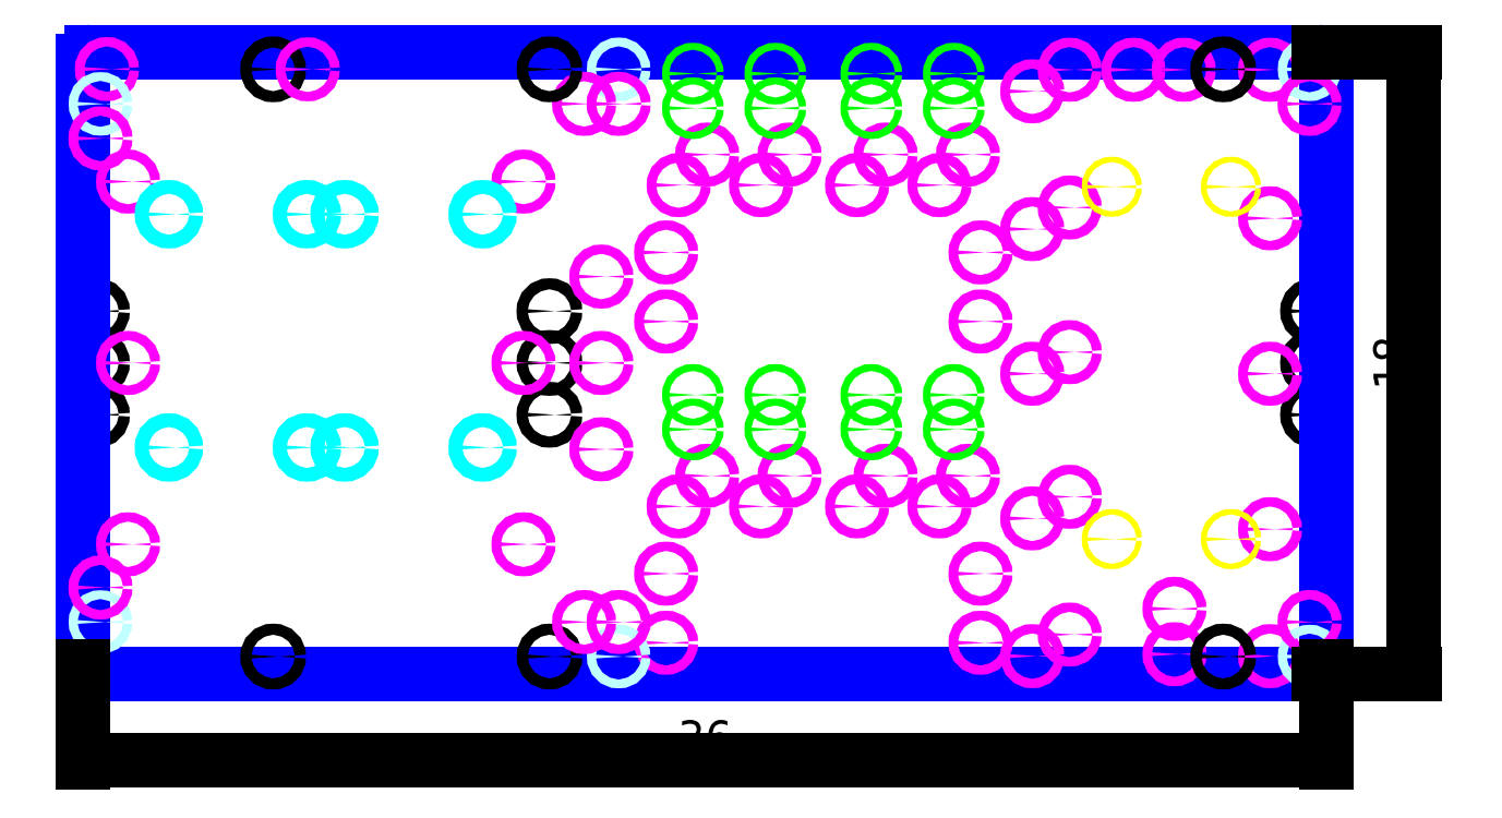
<metadata>
{"format":"dxf","ext":"dxf","renderer":"ezdxf+matplotlib","layout":"modelspace","background":"white","min_lineweight":24,"dpi":150}
</metadata>
<code>
0
SECTION
2
ENTITIES
0
CIRCLE
8
15/16_through_hole
10
1.9
20
9.5
40
0.1615
0
CIRCLE
8
15/16_through_hole
10
1.9
20
8
40
0.1615
0
CIRCLE
8
15/16_through_hole
10
1.9
20
11
40
0.1615
0
CIRCLE
8
15/16_through_hole
10
37.1
20
9.5
40
0.1615
0
CIRCLE
8
15/16_through_hole
10
37.1
20
11
40
0.1615
0
CIRCLE
8
15/16_through_hole
10
37.1
20
8
40
0.1615
0
CIRCLE
8
15/16_through_hole
10
15
20
9.5
40
0.1615
0
CIRCLE
8
15/16_through_hole
10
15
20
11
40
0.1615
0
CIRCLE
8
15/16_through_hole
10
15
20
8
40
0.1615
0
ARC
8
boundary
10
37.25
20
18.25
40
0.25
50
0
51
90
0
LINE
8
boundary
10
37.5
20
0.75
11
37.5
21
18.25
0
ARC
8
boundary
10
37.25
20
0.75
40
0.25
50
270
51
0
0
LINE
8
boundary
10
1.75
20
0.5
11
37.25
21
0.5
0
ARC
8
boundary
10
1.75
20
0.75
40
0.25
50
180
51
270
0
LINE
8
boundary
10
37.25
20
18.5
11
1.75
21
18.5
0
LINE
8
boundary
10
1.5
20
18.25
11
1.5
21
0.75
0
ARC
8
boundary
10
1.75
20
18.25
40
0.25
50
90
51
180
0
CIRCLE
8
10-32_insert_hole
10
35.86
20
17.99
40
0.1363
0
CIRCLE
8
10-32_insert_hole
10
35.86
20
13.69
40
0.1363
0
CIRCLE
8
10-32_insert_hole
10
35.86
20
9.188
40
0.1363
0
CIRCLE
8
10-32_insert_hole
10
35.86
20
4.688
40
0.1363
0
CIRCLE
8
10-32_insert_hole
10
35.86
20
1.012
40
0.1363
0
CIRCLE
8
10-32_insert_hole
10
33.09
20
1.068
40
0.1363
0
CIRCLE
8
10-32_insert_hole
10
33.09
20
2.383
40
0.1363
0
CIRCLE
8
10-32_insert_hole
10
33.36
20
17.99
40
0.1363
0
CIRCLE
8
10-32_insert_hole
10
31.9
20
17.99
40
0.1363
0
CIRCLE
8
10-32_insert_hole
10
30.06
20
17.99
40
0.1363
0
CIRCLE
8
10-32_insert_hole
10
28.97
20
17.36
40
0.1363
0
CIRCLE
8
10-32_insert_hole
10
30.06
20
14
40
0.1363
0
CIRCLE
8
10-32_insert_hole
10
28.97
20
13.38
40
0.1363
0
CIRCLE
8
10-32_insert_hole
10
27.11
20
15.53
40
0.1363
0
CIRCLE
8
10-32_insert_hole
10
26.29
20
14.65
40
0.1363
0
CIRCLE
8
10-32_insert_hole
10
30.06
20
9.812
40
0.1363
0
CIRCLE
8
10-32_insert_hole
10
28.97
20
9.188
40
0.1363
0
CIRCLE
8
10-32_insert_hole
10
30.06
20
5.625
40
0.1363
0
CIRCLE
8
10-32_insert_hole
10
28.97
20
5
40
0.1363
0
CIRCLE
8
10-32_insert_hole
10
30.06
20
1.637
40
0.1363
0
CIRCLE
8
10-32_insert_hole
10
28.97
20
1.012
40
0.1363
0
CIRCLE
8
10-32_insert_hole
10
26.29
20
5.348
40
0.1363
0
CIRCLE
8
10-32_insert_hole
10
27.11
20
6.232
40
0.1363
0
CIRCLE
8
10-32_insert_hole
10
24.73
20
6.232
40
0.1363
0
CIRCLE
8
10-32_insert_hole
10
24.73
20
15.53
40
0.1363
0
CIRCLE
8
10-32_insert_hole
10
23.9
20
14.65
40
0.1363
0
CIRCLE
8
10-32_insert_hole
10
21.95
20
15.53
40
0.1363
0
CIRCLE
8
10-32_insert_hole
10
21.12
20
14.65
40
0.1363
0
CIRCLE
8
10-32_insert_hole
10
23.9
20
5.348
40
0.1363
0
CIRCLE
8
10-32_insert_hole
10
21.95
20
6.232
40
0.1363
0
CIRCLE
8
10-32_insert_hole
10
21.12
20
5.348
40
0.1363
0
CIRCLE
8
10-32_insert_hole
10
19.56
20
15.53
40
0.1363
0
CIRCLE
8
10-32_insert_hole
10
18.74
20
14.65
40
0.1363
0
CIRCLE
8
10-32_insert_hole
10
19.56
20
6.232
40
0.1363
0
CIRCLE
8
10-32_insert_hole
10
18.74
20
5.348
40
0.1363
0
CIRCLE
8
10-32_insert_hole
10
27.48
20
12.7
40
0.1363
0
CIRCLE
8
10-32_insert_hole
10
27.48
20
10.7
40
0.1363
0
CIRCLE
8
10-32_insert_hole
10
18.38
20
12.7
40
0.1363
0
CIRCLE
8
10-32_insert_hole
10
18.38
20
10.7
40
0.1363
0
CIRCLE
8
10-32_insert_hole
10
18.38
20
3.4
40
0.1363
0
CIRCLE
8
10-32_insert_hole
10
18.38
20
1.4
40
0.1363
0
CIRCLE
8
10-32_insert_hole
10
27.48
20
3.4
40
0.1363
0
CIRCLE
8
10-32_insert_hole
10
27.48
20
1.4
40
0.1363
0
CIRCLE
8
6-32_insert_hole
10
26.7
20
17.88
40
0.102
0
CIRCLE
8
6-32_insert_hole
10
24.32
20
16.88
40
0.102
0
CIRCLE
8
6-32_insert_hole
10
24.32
20
17.88
40
0.102
0
CIRCLE
8
6-32_insert_hole
10
21.54
20
17.88
40
0.102
0
CIRCLE
8
6-32_insert_hole
10
21.54
20
16.88
40
0.102
0
CIRCLE
8
6-32_insert_hole
10
19.15
20
17.88
40
0.102
0
CIRCLE
8
6-32_insert_hole
10
19.15
20
16.88
40
0.102
0
CIRCLE
8
6-32_insert_hole
10
19.15
20
8.575
40
0.102
0
CIRCLE
8
6-32_insert_hole
10
19.15
20
7.575
40
0.102
0
CIRCLE
8
6-32_insert_hole
10
21.54
20
7.575
40
0.102
0
CIRCLE
8
6-32_insert_hole
10
21.54
20
8.575
40
0.102
0
CIRCLE
8
6-32_insert_hole
10
24.32
20
7.575
40
0.102
0
CIRCLE
8
6-32_insert_hole
10
24.32
20
8.575
40
0.102
0
CIRCLE
8
6-32_insert_hole
10
26.7
20
7.575
40
0.102
0
CIRCLE
8
6-32_insert_hole
10
26.7
20
8.575
40
0.102
0
CIRCLE
8
6-32_insert_hole
10
26.7
20
16.88
40
0.102
0
CIRCLE
8
4-40_insert_hole
10
34.73
20
14.6
40
0.079
0
CIRCLE
8
4-40_insert_hole
10
31.27
20
14.6
40
0.079
0
CIRCLE
8
4-40_insert_hole
10
31.27
20
4.4
40
0.079
0
CIRCLE
8
4-40_insert_hole
10
34.73
20
4.4
40
0.079
0
CIRCLE
8
1/4_through_hole
10
37
20
18
40
0.1285
0
CIRCLE
8
1/4_through_hole
10
37
20
1
40
0.1285
0
CIRCLE
8
1/4_through_hole
10
2
20
2
40
0.1285
0
CIRCLE
8
1/4_through_hole
10
17
20
18
40
0.1285
0
CIRCLE
8
1/4_through_hole
10
17
20
1
40
0.1285
0
CIRCLE
8
10-32_insert_hole
10
37
20
17
40
0.1363
0
CIRCLE
8
10-32_insert_hole
10
37
20
2
40
0.1363
0
CIRCLE
8
10-32_insert_hole
10
17
20
17
40
0.1363
0
CIRCLE
8
10-32_insert_hole
10
2
20
3
40
0.1363
0
CIRCLE
8
10-32_insert_hole
10
17
20
2
40
0.1363
0
CIRCLE
8
10-32_insert_hole
10
16
20
17
40
0.1363
0
CIRCLE
8
10-32_insert_hole
10
2.188
20
18.01
40
0.1363
0
CIRCLE
8
10-32_insert_hole
10
14.25
20
4.25
40
0.1363
0
CIRCLE
8
10-32_insert_hole
10
14.25
20
9.5
40
0.1363
0
CIRCLE
8
10-32_insert_hole
10
14.25
20
14.75
40
0.1363
0
CIRCLE
8
10-32_insert_hole
10
2.8
20
4.25
40
0.1363
0
CIRCLE
8
10-32_insert_hole
10
2.8
20
9.5
40
0.1363
0
CIRCLE
8
10-32_insert_hole
10
2.8
20
14.75
40
0.1363
0
CIRCLE
8
10-32_insert_hole
10
16.5
20
12
40
0.1363
0
CIRCLE
8
10-32_insert_hole
10
16.5
20
9.5
40
0.1363
0
CIRCLE
8
10-32_insert_hole
10
16.5
20
7
40
0.1363
0
CIRCLE
8
1/4_through_hole
10
2
20
17
40
0.1285
0
CIRCLE
8
10-32_insert_hole
10
2
20
16
40
0.1363
0
CIRCLE
8
M4_clearance_hole
10
9.068
20
7.053
40
0.2
0
CIRCLE
8
M4_clearance_hole
10
9.068
20
13.81
40
0.2
0
CIRCLE
8
M4_clearance_hole
10
13.06
20
13.81
40
0.2
0
CIRCLE
8
M4_clearance_hole
10
13.06
20
7.053
40
0.2
0
CIRCLE
8
M4_clearance_hole
10
3.982
20
7.053
40
0.2
0
CIRCLE
8
M4_clearance_hole
10
3.982
20
13.81
40
0.2
0
CIRCLE
8
M4_clearance_hole
10
7.978
20
13.81
40
0.2
0
CIRCLE
8
M4_clearance_hole
10
7.978
20
7.053
40
0.2
0
CIRCLE
8
15/16_through_hole
10
34.5
20
18
40
0.1615
0
CIRCLE
8
15/16_through_hole
10
34.5
20
1
40
0.1615
0
CIRCLE
8
15/16_through_hole
10
15
20
1
40
0.1615
0
CIRCLE
8
15/16_through_hole
10
7
20
18
40
0.1615
0
CIRCLE
8
15/16_through_hole
10
7
20
1
40
0.1615
0
CIRCLE
8
15/16_through_hole
10
15
20
18
40
0.1615
0
CIRCLE
8
10-32_insert_hole
10
16
20
2
40
0.1363
0
DIMENSION
8
dimension
2
*D1
10
40
20
0.5
30
0
11
39.48
21
9.5
31
0
70
32
71
5
72
0
3
Standard
53
0
210
0
220
0
230
1
13
37.25
23
18.5
33
0
14
37.25
24
0.5
34
0
50
90
0
DIMENSION
8
dimension
2
*D2
10
37.5
20
-2
30
0
11
19.5
21
-1.475
31
0
70
32
71
5
72
0
3
Standard
53
0
210
0
220
0
230
1
13
1.5
23
0.75
33
0
14
37.5
24
0.75
34
0
0
CIRCLE
8
10-32_insert_hole
10
8
20
18
40
0.1363
0
ENDSEC
0
EOF

</code>
